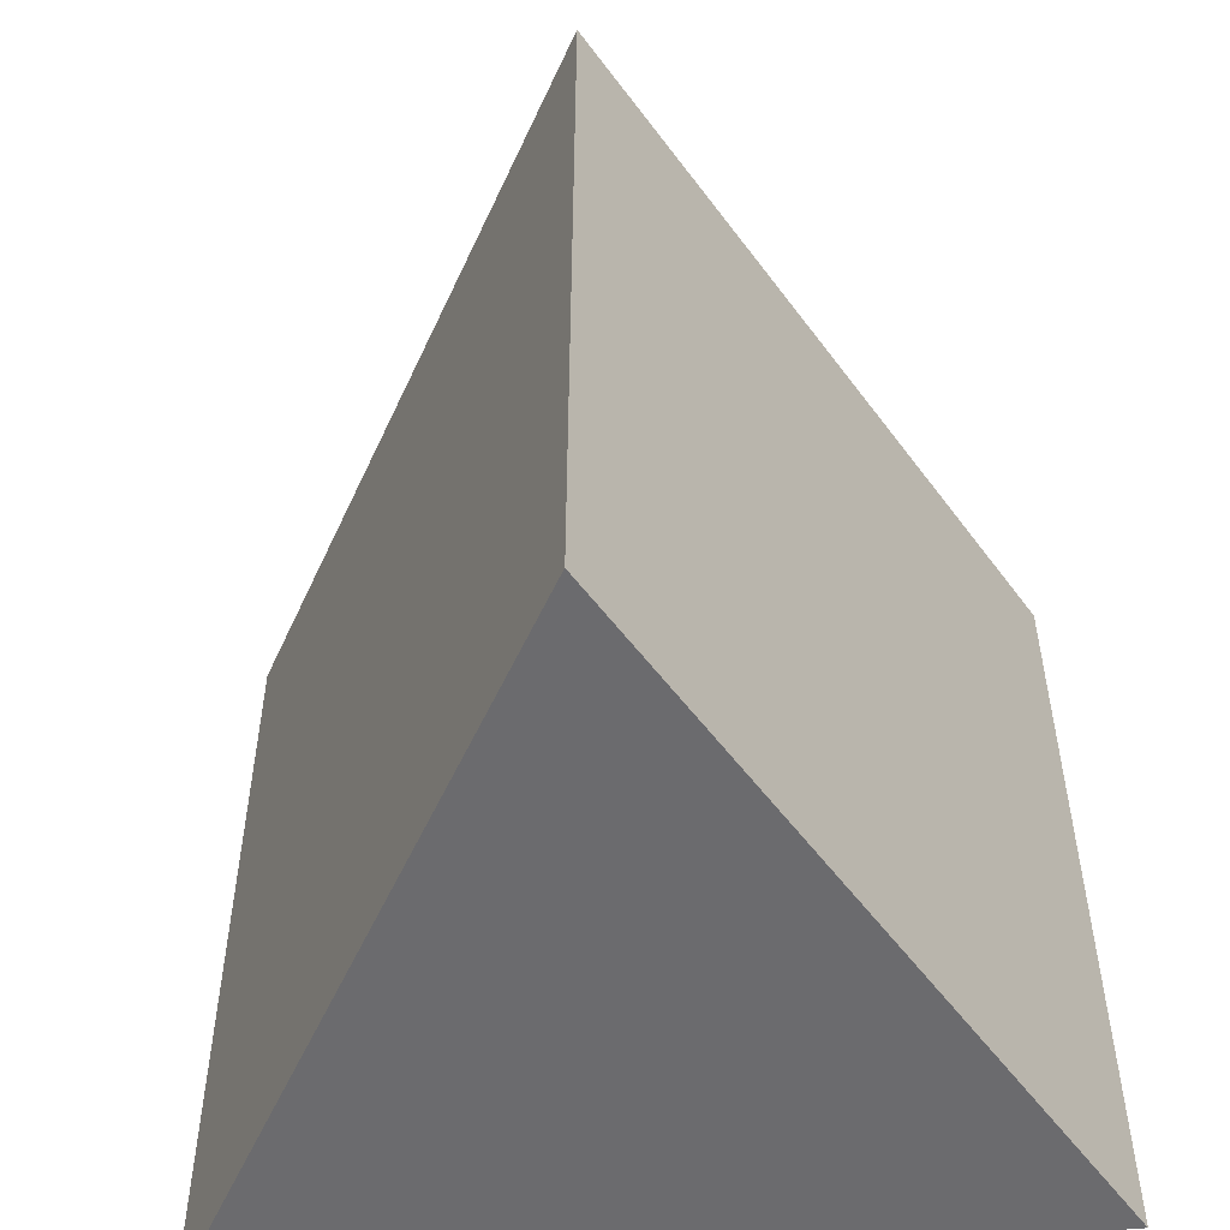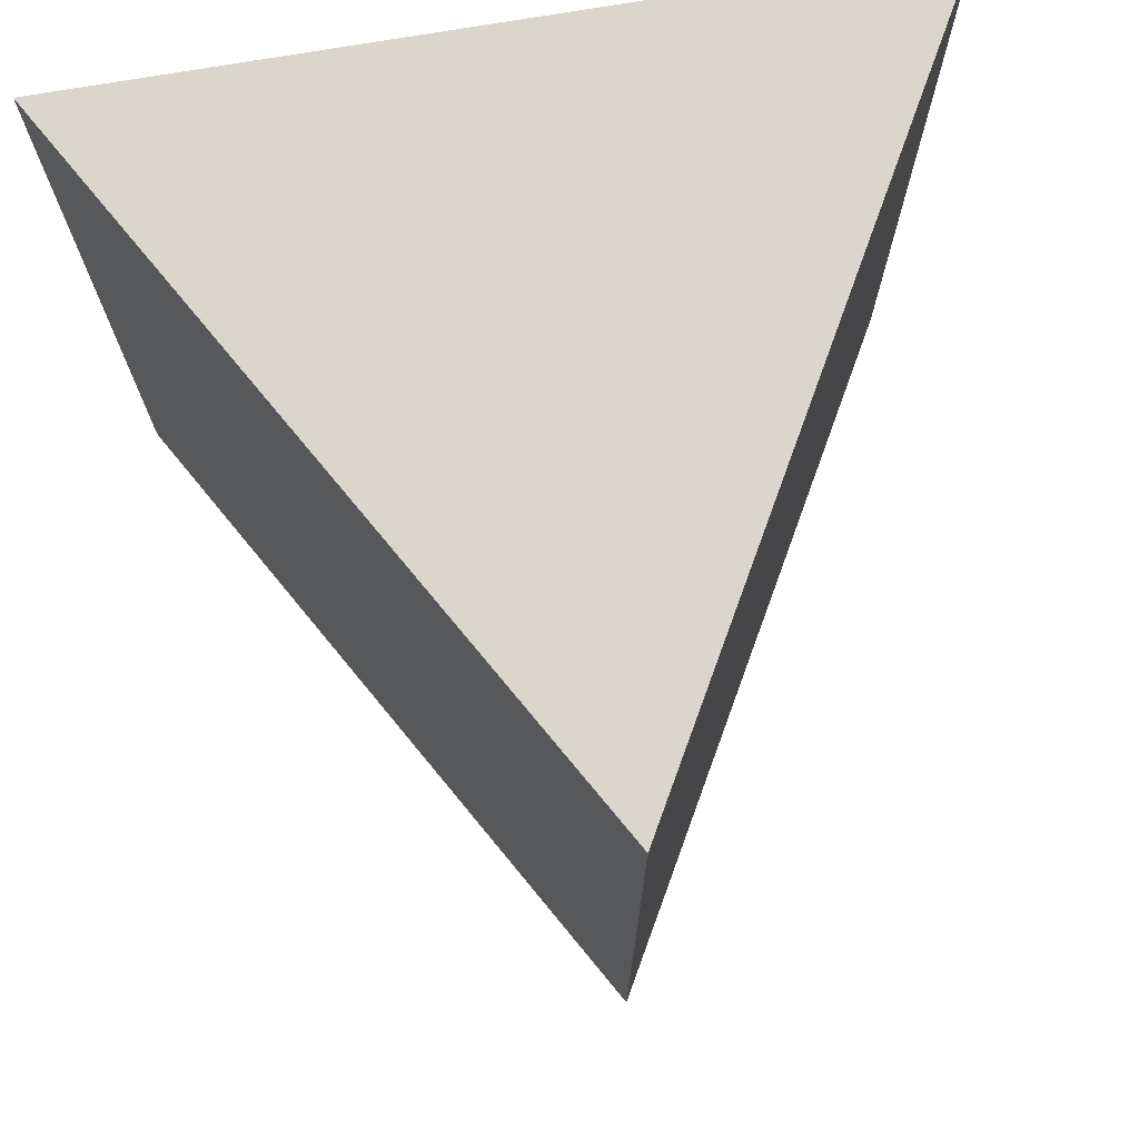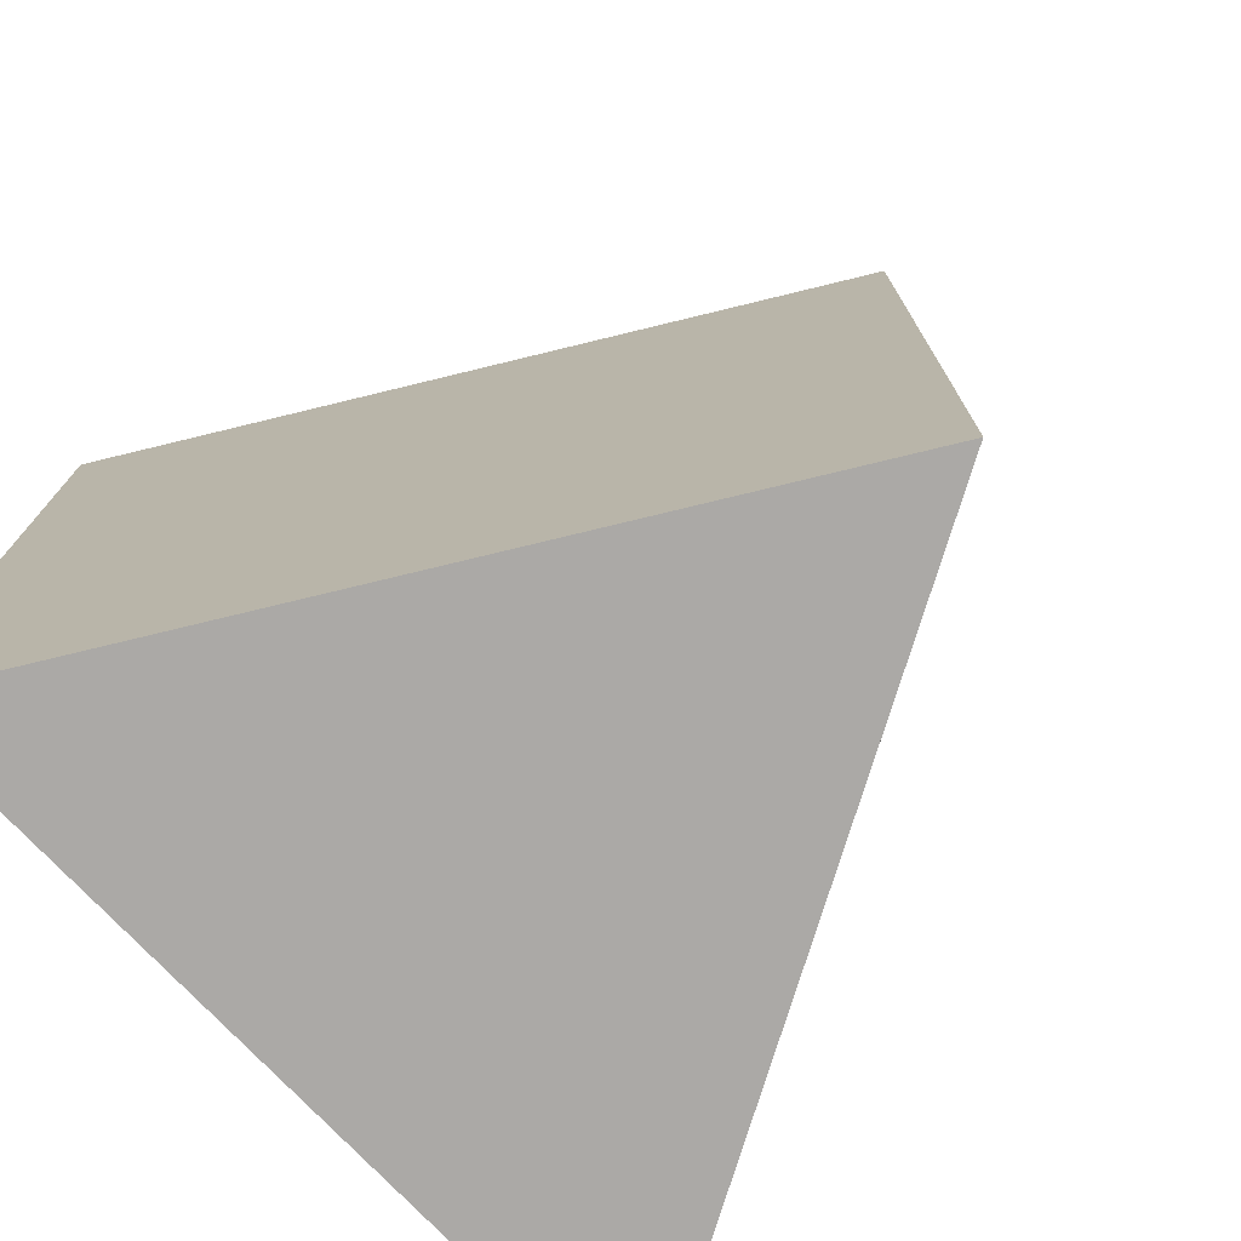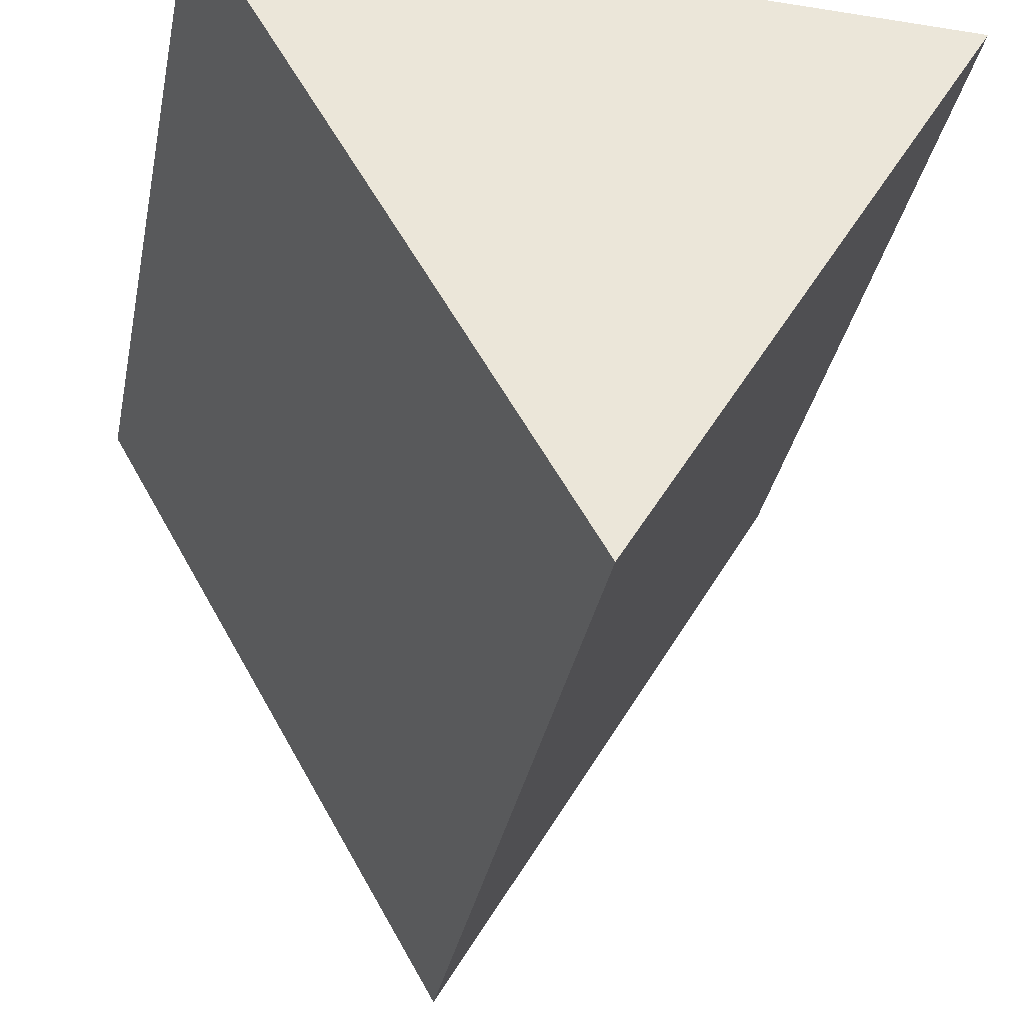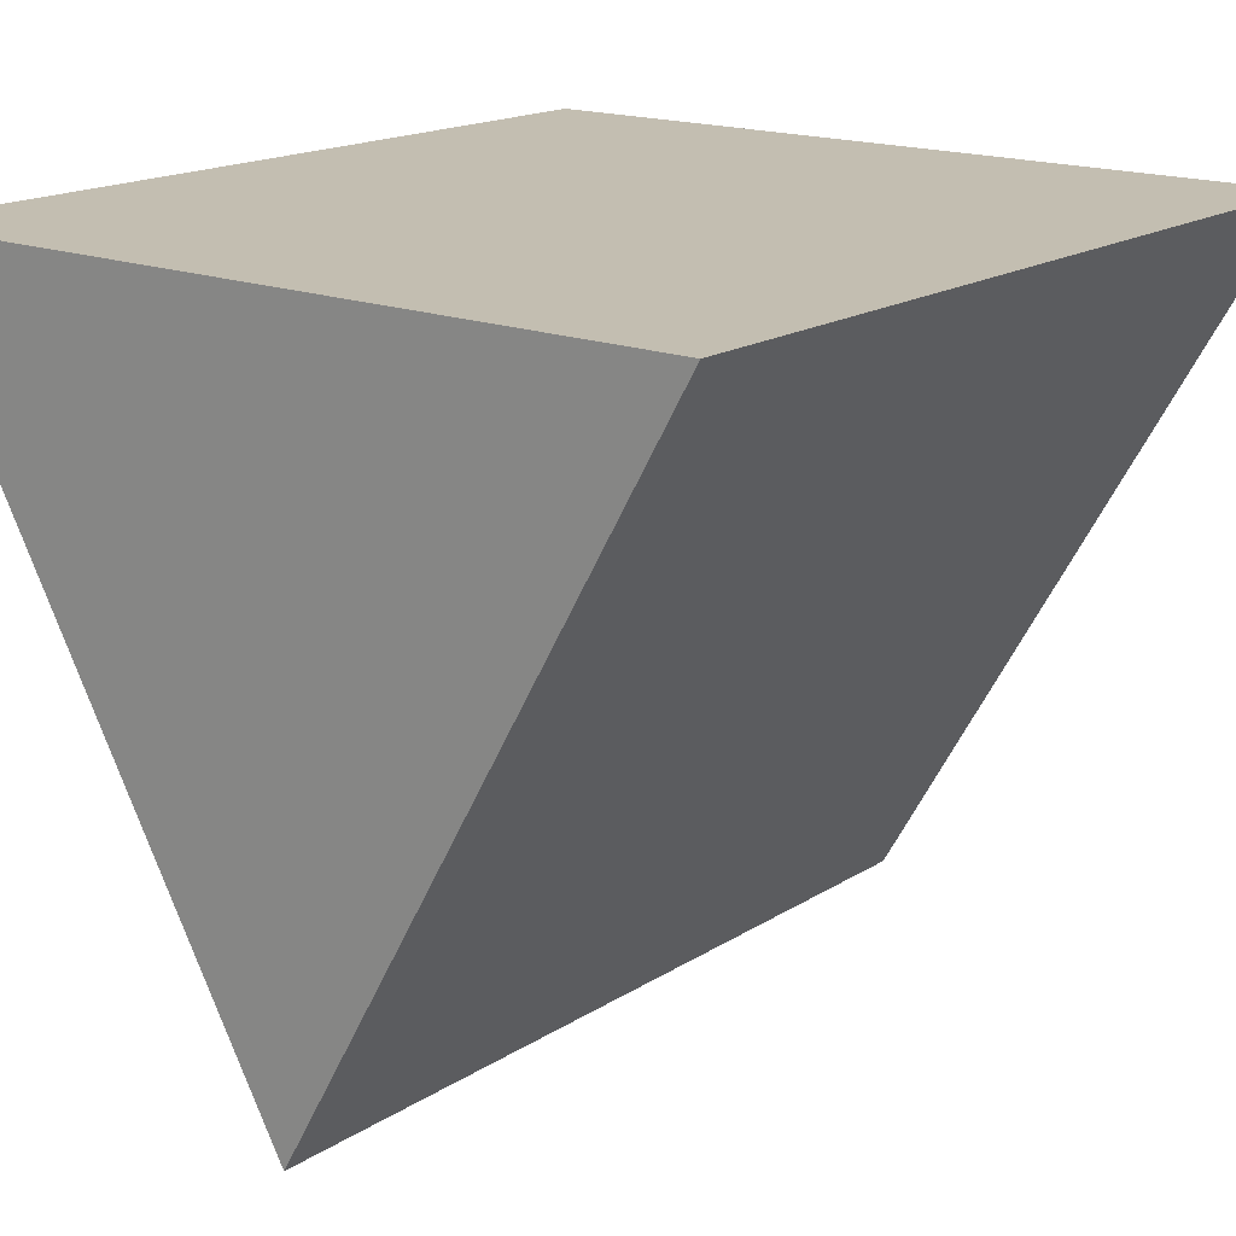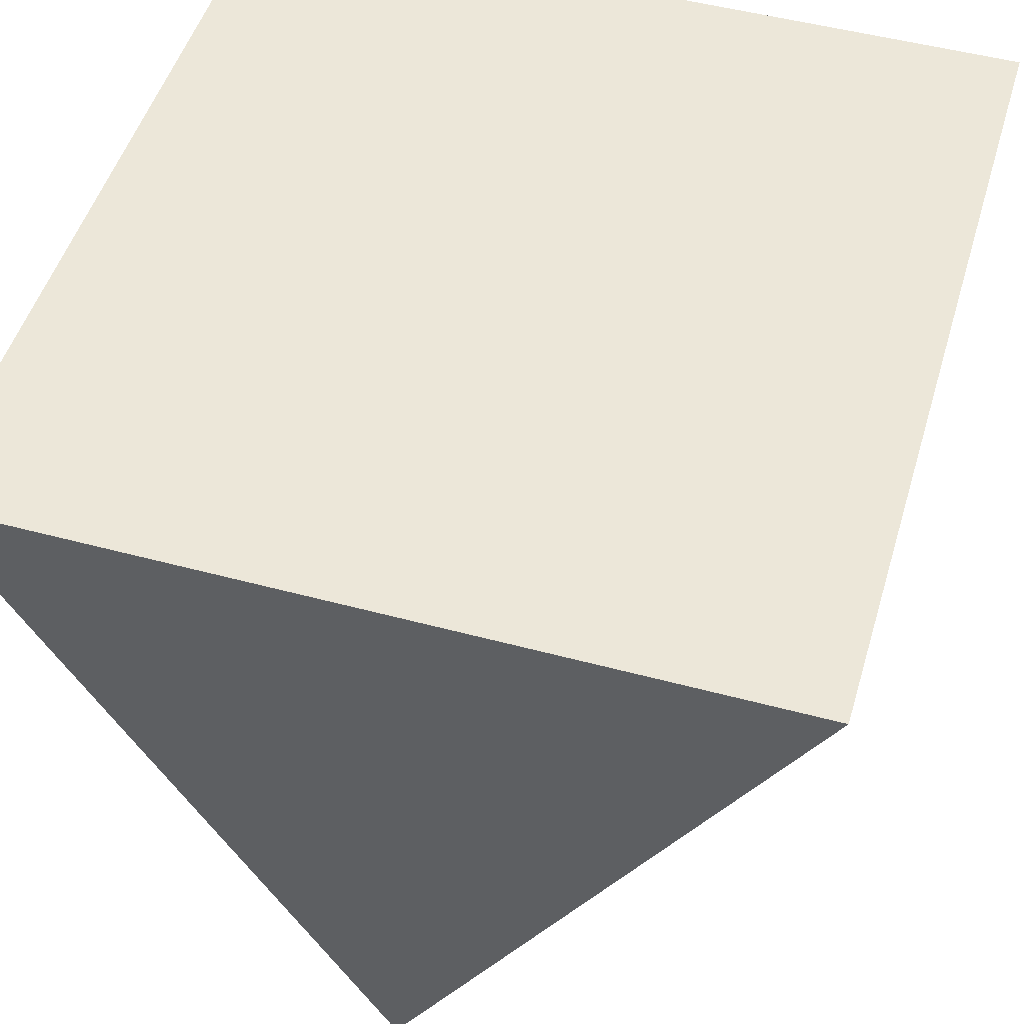
<metadata>
{"format":"obj","ext":"obj","renderer":"f3d","projection":"perspective","resolution":1024,"background":"white","views":[{"elev":-53.5,"azim":-174.4,"up":"+Y"},{"elev":73.6,"azim":170.3,"up":"+Y"},{"elev":-75.5,"azim":133.4,"up":"+Y"},{"elev":-36.3,"azim":168.4,"up":"+Z"},{"elev":17.2,"azim":-141.4,"up":"+Z"},{"elev":49.9,"azim":-163.5,"up":"+Z"}]}
</metadata>
<code>
v  0.04796 0.1 -0.08401
v  0.09592 0.1 0
v  0.04796 -5.551e-17 -0.08401
v  0.04796 -5.551e-17 -0.08401
v  0.09592 0.1 0
v  0.09592 -5.551e-17 0
v  -6.939e-18 0.1 2.776e-17
v  0.04796 0.1 -0.08401
v  -6.939e-18 -5.551e-17 2.776e-17
v  -6.939e-18 -5.551e-17 2.776e-17
v  0.04796 0.1 -0.08401
v  0.04796 -5.551e-17 -0.08401
v  0.09592 0.1 0
v  0 0.1 0
v  0.09592 0 0
v  0.09592 0 0
v  0 0.1 0
v  0 0 0
v  0.04796 0.1 -0.08401
v  0 0.1 0
v  0.09592 0.1 0
v  0.09592 0 0
v  0 0 0
v  0.04796 0 -0.08401
g <STL_BINARY>
f 1 2 3
f 4 5 6
f 7 8 9
f 10 11 12
f 13 14 15
f 16 17 18
f 19 20 21
f 22 23 24

</code>
